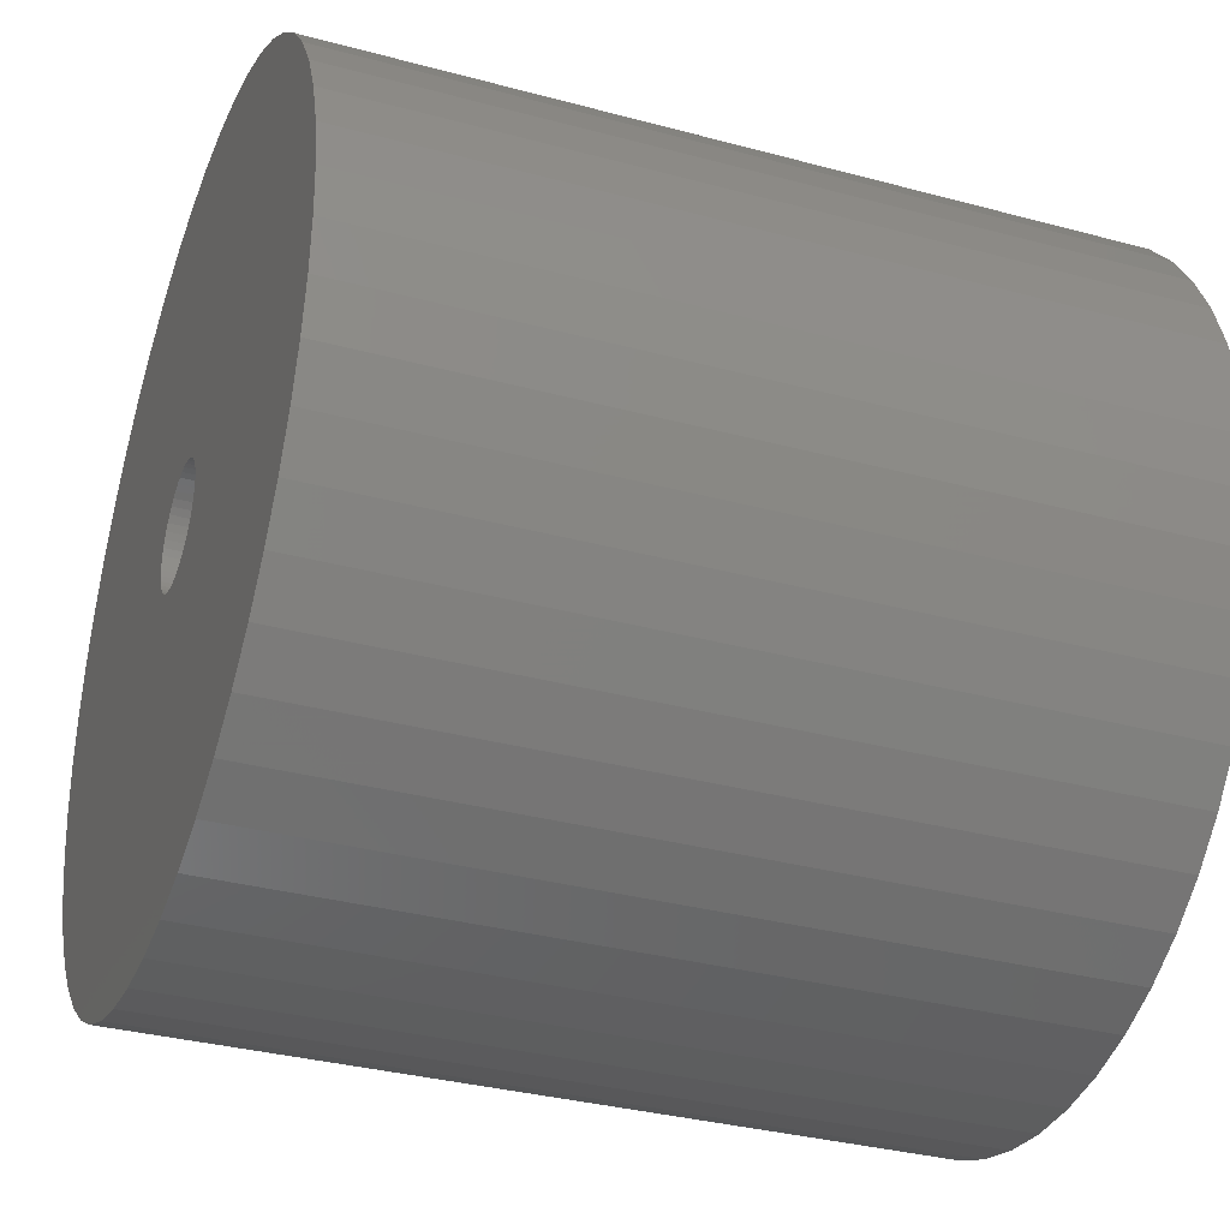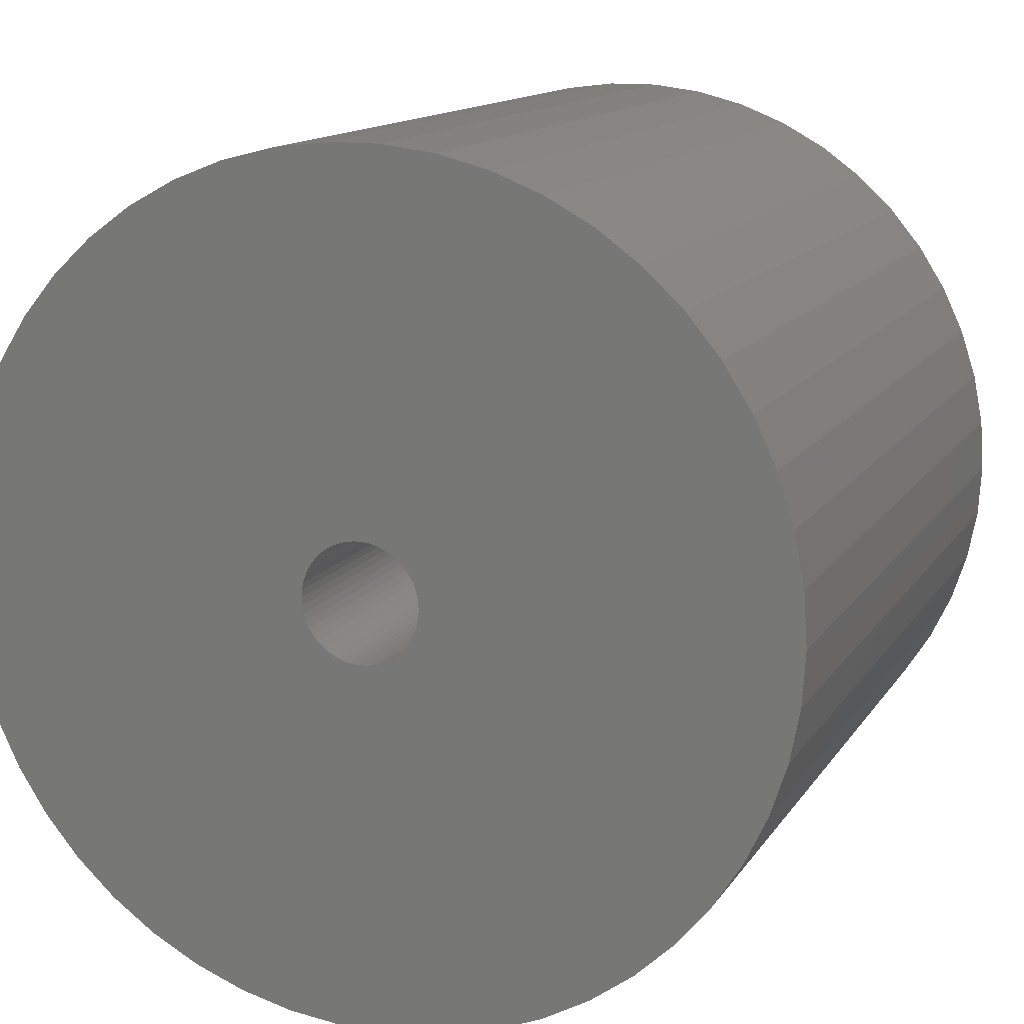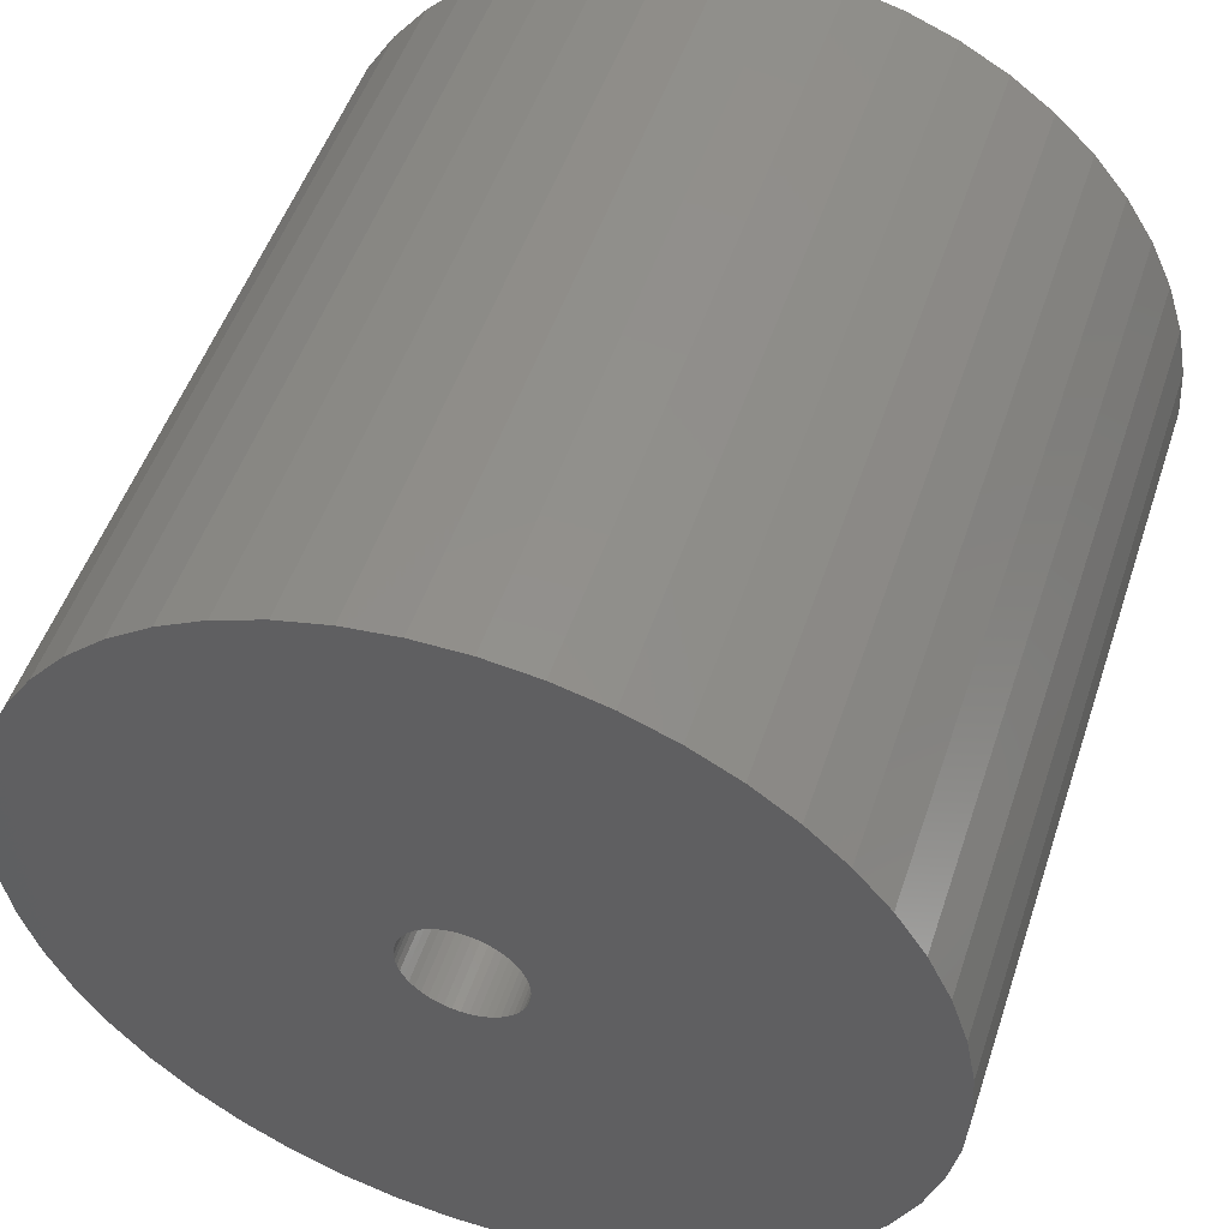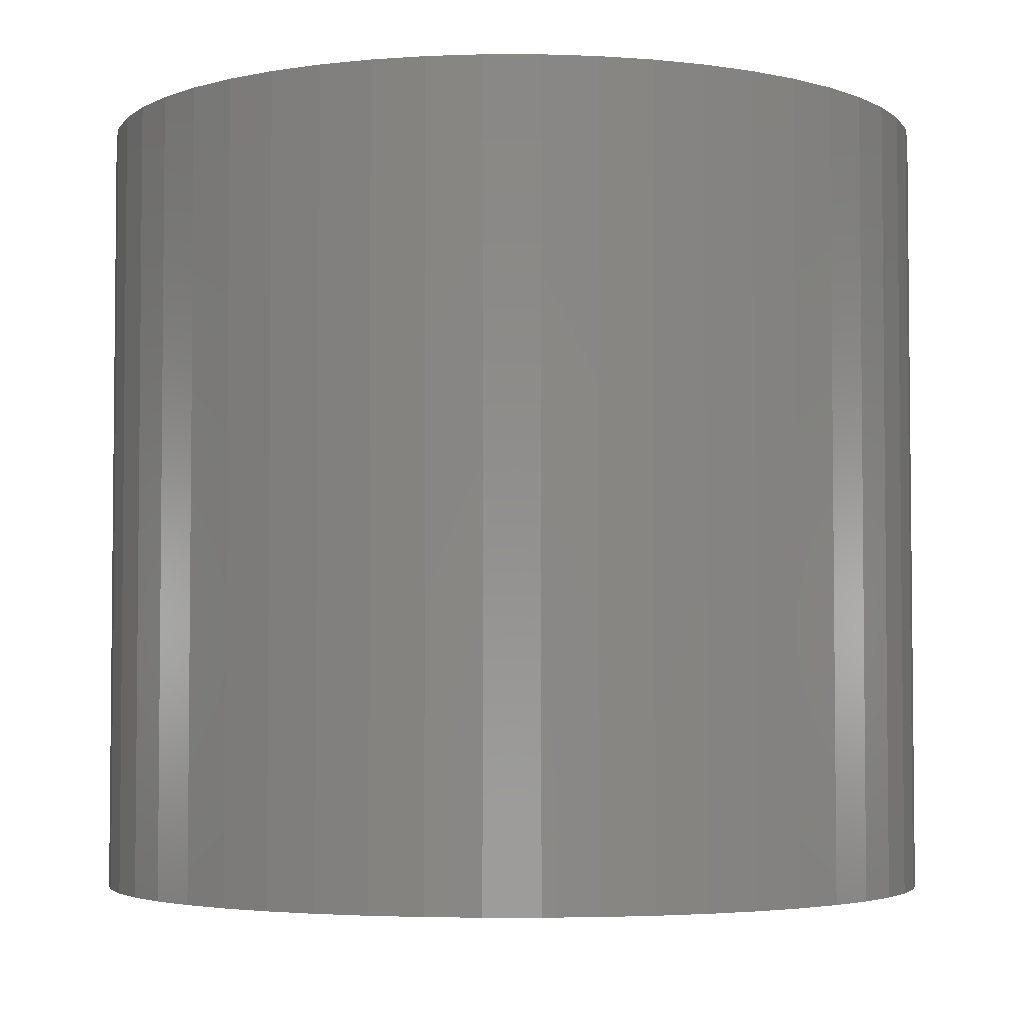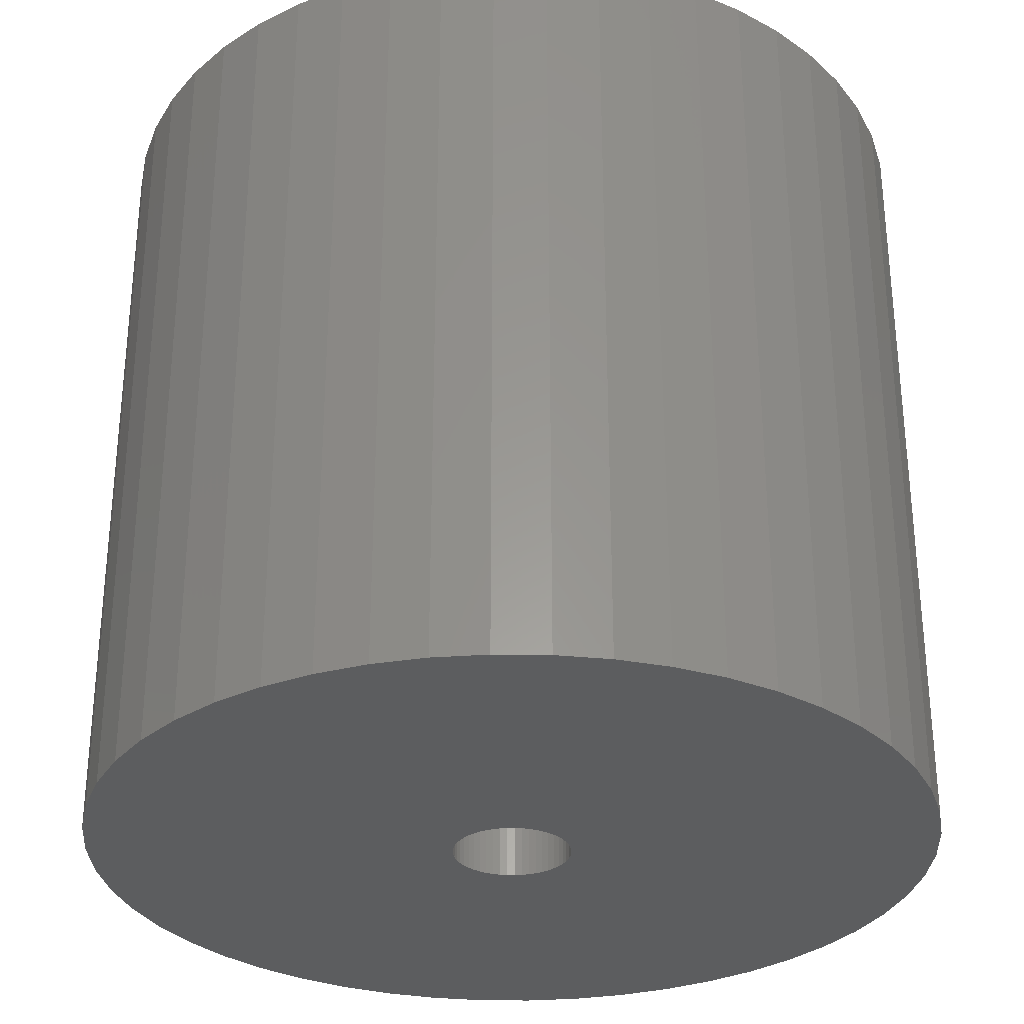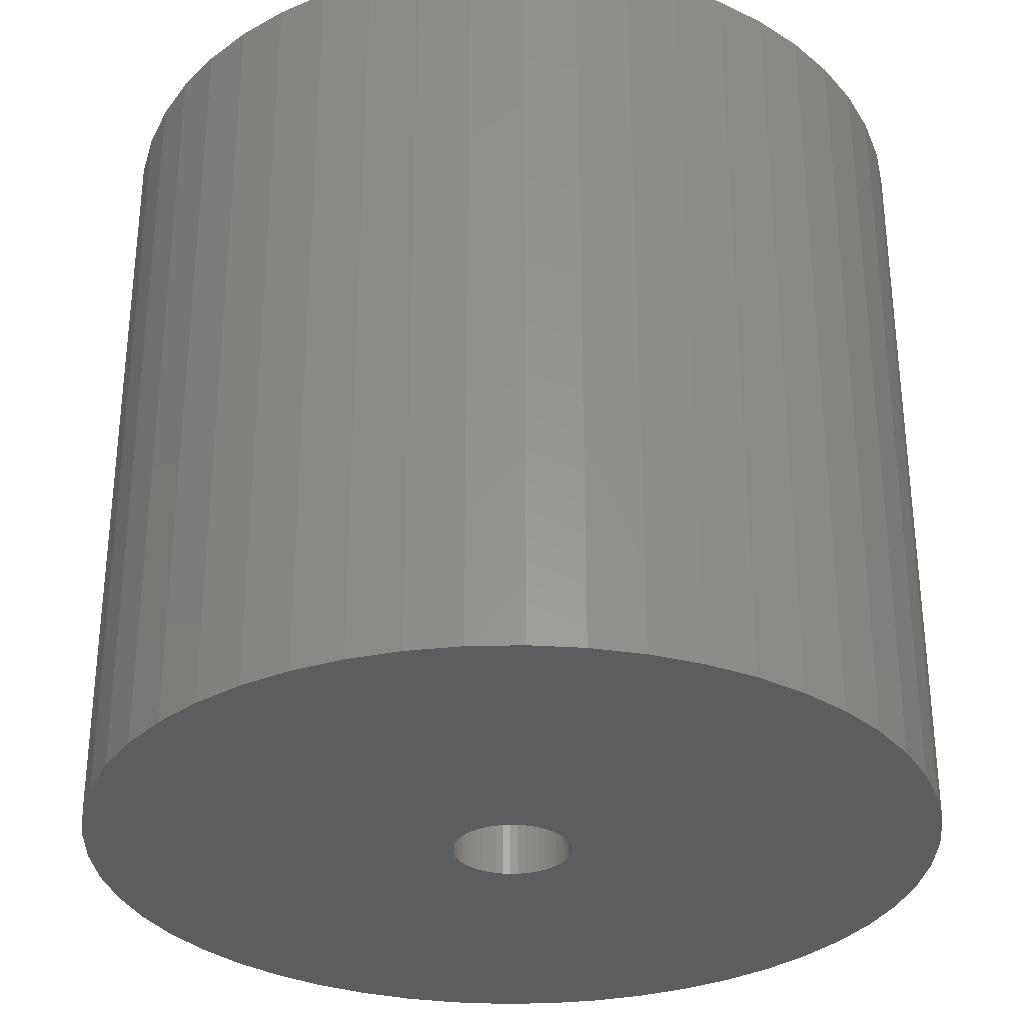
<metadata>
{"format":"stl","ext":"stl","renderer":"f3d","projection":"perspective","resolution":1024,"background":"white","views":[{"elev":-33.7,"azim":69.8,"up":"+Y"},{"elev":13.3,"azim":20.9,"up":"+Y"},{"elev":50.8,"azim":18.2,"up":"+Y"},{"elev":-3.8,"azim":79.2,"up":"+Z"},{"elev":-30.8,"azim":-152.3,"up":"+Z"},{"elev":-31.6,"azim":-48.4,"up":"+Z"}]}
</metadata>
<code>
# stl→obj: 200 verts, 400 faces
v 19.99 7.915 20
v 18.84 10.36 -20
v 18.84 10.36 20
v 19.99 7.915 -20
v 17.39 12.64 -20
v 17.39 12.64 20
v 9.154 19.45 -20
v 6.644 20.45 20
v 9.154 19.45 20
v 6.644 20.45 -20
v -6.644 20.45 -20
v -9.154 19.45 20
v -6.644 20.45 20
v -9.154 19.45 -20
v -19.99 7.915 -20
v -18.84 10.36 20
v -18.84 10.36 -20
v -19.99 7.915 20
v 20.82 -5.347 20
v 21.33 -2.695 -20
v 21.33 -2.695 20
v 20.82 -5.347 -20
v 1.35 21.46 -20
v -1.35 21.46 20
v 1.35 21.46 20
v -1.35 21.46 -20
v 11.52 18.15 -20
v 11.52 18.15 20
v -21.33 2.695 -20
v -20.82 5.347 20
v -20.82 5.347 -20
v -21.33 2.695 20
v -17.39 12.64 -20
v -15.67 14.72 20
v -15.67 14.72 -20
v -17.39 12.64 20
v -4.029 21.12 -20
v -4.029 21.12 20
v -13.7 16.57 -20
v -13.7 16.57 20
v 21.5 0 20
v 21.33 2.695 -20
v 21.33 2.695 20
v 21.5 0 -20
v 9.154 -19.45 -20
v 11.52 -18.15 20
v 9.154 -19.45 20
v 11.52 -18.15 -20
v 19.99 -7.915 20
v 19.99 -7.915 -20
v 20.82 5.347 20
v 20.82 5.347 -20
v 15.67 14.72 -20
v 13.7 16.57 20
v 15.67 14.72 20
v 13.7 16.57 -20
v 4.029 21.12 20
v 4.029 21.12 -20
v -21.5 0 -20
v -21.5 0 20
v 3 0 20
v 2.976 0.376 20
v 2.906 0.7461 20
v 2.976 -0.376 20
v 2.789 1.104 20
v 2.629 1.445 20
v 2.906 -0.7461 20
v 2.427 1.763 20
v 2.187 2.054 20
v 2.789 -1.104 20
v 1.912 2.312 20
v 18.84 -10.36 20
v 1.607 2.533 20
v 2.629 -1.445 20
v 1.277 2.714 20
v 17.39 -12.64 20
v 0.9271 2.853 20
v 2.427 -1.763 20
v 15.67 -14.72 20
v 0.5621 2.947 20
v 0.1884 2.994 20
v -0.1884 2.994 20
v -0.5621 2.947 20
v -0.9271 2.853 20
v -1.277 2.714 20
v -1.607 2.533 20
v -11.52 18.15 20
v -1.912 2.312 20
v -2.187 2.054 20
v -2.427 1.763 20
v 2.187 -2.054 20
v 13.7 -16.57 20
v 1.912 -2.312 20
v 1.607 -2.533 20
v 1.277 -2.714 20
v 6.644 -20.45 20
v 0.9271 -2.853 20
v 4.029 -21.12 20
v 0.5621 -2.947 20
v 1.35 -21.46 20
v 0.1884 -2.994 20
v -0.1884 -2.994 20
v -1.35 -21.46 20
v -0.5621 -2.947 20
v -4.029 -21.12 20
v -0.9271 -2.853 20
v -6.644 -20.45 20
v -1.277 -2.714 20
v -9.154 -19.45 20
v -1.607 -2.533 20
v -11.52 -18.15 20
v -1.912 -2.312 20
v -13.7 -16.57 20
v -2.187 -2.054 20
v -15.67 -14.72 20
v -2.427 -1.763 20
v -17.39 -12.64 20
v -2.629 -1.445 20
v -18.84 -10.36 20
v -2.789 -1.104 20
v -19.99 -7.915 20
v -2.906 -0.7461 20
v -20.82 -5.347 20
v -2.976 -0.376 20
v -21.33 -2.695 20
v -3 0 20
v -2.629 1.445 20
v -2.789 1.104 20
v -2.906 0.7461 20
v -2.976 0.376 20
v -11.52 18.15 -20
v -1.35 -21.46 -20
v 1.35 -21.46 -20
v -19.99 -7.915 -20
v -20.82 -5.347 -20
v -18.84 -10.36 -20
v 4.029 -21.12 -20
v 17.39 -12.64 -20
v 15.67 -14.72 -20
v 18.84 -10.36 -20
v 3 0 -20
v 2.976 -0.376 -20
v 2.906 -0.7461 -20
v 2.976 0.376 -20
v 2.789 -1.104 -20
v 2.629 -1.445 -20
v 2.906 0.7461 -20
v 2.427 -1.763 -20
v 2.187 -2.054 -20
v 13.7 -16.57 -20
v 2.789 1.104 -20
v 1.912 -2.312 -20
v 1.607 -2.533 -20
v 2.629 1.445 -20
v 1.277 -2.714 -20
v 6.644 -20.45 -20
v 0.9271 -2.853 -20
v 2.427 1.763 -20
v 0.5621 -2.947 -20
v 0.1884 -2.994 -20
v -0.1884 -2.994 -20
v -0.5621 -2.947 -20
v -4.029 -21.12 -20
v -0.9271 -2.853 -20
v -6.644 -20.45 -20
v -1.277 -2.714 -20
v -9.154 -19.45 -20
v -1.607 -2.533 -20
v -11.52 -18.15 -20
v -1.912 -2.312 -20
v -13.7 -16.57 -20
v -2.187 -2.054 -20
v -15.67 -14.72 -20
v -2.427 -1.763 -20
v 2.187 2.054 -20
v 1.912 2.312 -20
v 1.607 2.533 -20
v 1.277 2.714 -20
v 0.9271 2.853 -20
v 0.5621 2.947 -20
v 0.1884 2.994 -20
v -0.1884 2.994 -20
v -0.5621 2.947 -20
v -0.9271 2.853 -20
v -1.277 2.714 -20
v -1.607 2.533 -20
v -1.912 2.312 -20
v -2.187 2.054 -20
v -2.427 1.763 -20
v -2.629 1.445 -20
v -2.789 1.104 -20
v -2.906 0.7461 -20
v -2.976 0.376 -20
v -3 0 -20
v -17.39 -12.64 -20
v -2.629 -1.445 -20
v -2.789 -1.104 -20
v -2.906 -0.7461 -20
v -2.976 -0.376 -20
v -21.33 -2.695 -20
f 1 2 3
f 2 1 4
f 3 5 6
f 5 3 2
f 7 8 9
f 8 7 10
f 11 12 13
f 12 11 14
f 15 16 17
f 16 15 18
f 19 20 21
f 20 19 22
f 23 24 25
f 24 23 26
f 27 9 28
f 9 27 7
f 29 30 31
f 30 29 32
f 33 34 35
f 34 33 36
f 37 13 38
f 13 37 11
f 39 34 40
f 34 39 35
f 41 42 43
f 42 41 44
f 45 46 47
f 46 45 48
f 49 22 19
f 22 49 50
f 51 4 1
f 4 51 52
f 53 54 55
f 54 53 56
f 10 57 8
f 57 10 58
f 58 25 57
f 25 58 23
f 56 28 54
f 28 56 27
f 59 32 29
f 32 59 60
f 61 41 43
f 62 43 51
f 41 61 21
f 63 51 1
f 64 21 61
f 65 1 3
f 21 64 19
f 66 3 6
f 67 19 64
f 68 6 55
f 19 67 49
f 69 55 54
f 70 49 67
f 71 54 28
f 49 70 72
f 73 28 9
f 74 72 70
f 75 9 8
f 72 74 76
f 77 8 57
f 78 76 74
f 76 78 79
f 43 62 61
f 51 63 62
f 1 65 63
f 3 66 65
f 6 68 66
f 55 69 68
f 54 71 69
f 28 73 71
f 80 57 25
f 9 75 73
f 8 77 75
f 57 80 77
f 25 81 80
f 25 82 81
f 24 82 25
f 82 24 83
f 38 83 24
f 83 38 84
f 13 84 38
f 84 13 85
f 12 85 13
f 85 12 86
f 87 86 12
f 86 87 88
f 40 88 87
f 88 40 89
f 89 34 90
f 34 89 40
f 91 79 78
f 79 91 92
f 93 92 91
f 92 93 46
f 94 46 93
f 46 94 47
f 95 47 94
f 47 95 96
f 97 96 95
f 96 97 98
f 99 98 97
f 98 99 100
f 101 100 99
f 102 100 101
f 103 102 104
f 105 104 106
f 107 106 108
f 102 103 100
f 109 108 110
f 111 110 112
f 113 112 114
f 115 114 116
f 117 116 118
f 119 118 120
f 121 120 122
f 123 122 124
f 104 105 103
f 125 124 126
f 36 90 34
f 90 36 127
f 106 107 105
f 16 127 36
f 108 109 107
f 127 16 128
f 110 111 109
f 18 128 16
f 112 113 111
f 128 18 129
f 114 115 113
f 30 129 18
f 116 117 115
f 129 30 130
f 118 119 117
f 32 130 30
f 120 121 119
f 130 32 126
f 122 123 121
f 60 126 32
f 124 125 123
f 126 60 125
f 31 18 15
f 18 31 30
f 17 36 33
f 36 17 16
f 26 38 24
f 38 26 37
f 131 40 87
f 40 131 39
f 14 87 12
f 87 14 131
f 21 44 41
f 44 21 20
f 132 100 103
f 100 132 133
f 134 123 135
f 123 134 121
f 136 121 134
f 121 136 119
f 133 98 100
f 98 133 137
f 43 52 51
f 52 43 42
f 6 53 55
f 53 6 5
f 79 138 76
f 138 79 139
f 76 140 72
f 140 76 138
f 72 50 49
f 50 72 140
f 141 44 20
f 142 20 22
f 44 141 42
f 143 22 50
f 144 42 141
f 145 50 140
f 42 144 52
f 146 140 138
f 147 52 144
f 148 138 139
f 52 147 4
f 149 139 150
f 151 4 147
f 152 150 48
f 4 151 2
f 153 48 45
f 154 2 151
f 155 45 156
f 2 154 5
f 157 156 137
f 158 5 154
f 5 158 53
f 20 142 141
f 22 143 142
f 50 145 143
f 140 146 145
f 138 148 146
f 139 149 148
f 150 152 149
f 48 153 152
f 159 137 133
f 45 155 153
f 156 157 155
f 137 159 157
f 133 160 159
f 133 161 160
f 132 161 133
f 161 132 162
f 163 162 132
f 162 163 164
f 165 164 163
f 164 165 166
f 167 166 165
f 166 167 168
f 169 168 167
f 168 169 170
f 171 170 169
f 170 171 172
f 172 173 174
f 173 172 171
f 175 53 158
f 53 175 56
f 176 56 175
f 56 176 27
f 177 27 176
f 27 177 7
f 178 7 177
f 7 178 10
f 179 10 178
f 10 179 58
f 180 58 179
f 58 180 23
f 181 23 180
f 182 23 181
f 26 182 183
f 37 183 184
f 11 184 185
f 182 26 23
f 14 185 186
f 131 186 187
f 39 187 188
f 35 188 189
f 33 189 190
f 17 190 191
f 15 191 192
f 31 192 193
f 183 37 26
f 29 193 194
f 195 174 173
f 174 195 196
f 184 11 37
f 136 196 195
f 185 14 11
f 196 136 197
f 186 131 14
f 134 197 136
f 187 39 131
f 197 134 198
f 188 35 39
f 135 198 134
f 189 33 35
f 198 135 199
f 190 17 33
f 200 199 135
f 191 15 17
f 199 200 194
f 192 31 15
f 59 194 200
f 193 29 31
f 194 59 29
f 156 47 96
f 47 156 45
f 137 96 98
f 96 137 156
f 150 79 92
f 79 150 139
f 167 107 109
f 107 167 165
f 165 105 107
f 105 165 163
f 163 103 105
f 103 163 132
f 173 117 195
f 117 173 115
f 173 113 115
f 113 173 171
f 135 125 200
f 125 135 123
f 200 60 59
f 60 200 125
f 48 92 46
f 92 48 150
f 195 119 136
f 119 195 117
f 169 109 111
f 109 169 167
f 171 111 113
f 111 171 169
f 141 62 144
f 62 141 61
f 126 193 130
f 193 126 194
f 182 81 82
f 81 182 181
f 160 102 101
f 102 160 161
f 176 69 71
f 69 176 175
f 188 88 89
f 88 188 187
f 185 84 85
f 84 185 184
f 151 66 154
f 66 151 65
f 144 63 147
f 63 144 62
f 179 75 77
f 75 179 178
f 180 77 80
f 77 180 179
f 177 71 73
f 71 177 176
f 128 190 127
f 190 128 191
f 127 189 90
f 189 127 190
f 129 191 128
f 191 129 192
f 187 86 88
f 86 187 186
f 184 83 84
f 83 184 183
f 145 67 143
f 67 145 70
f 159 101 99
f 101 159 160
f 147 65 151
f 65 147 63
f 158 69 175
f 69 158 68
f 154 68 158
f 68 154 66
f 181 80 81
f 80 181 180
f 130 192 129
f 192 130 193
f 183 82 83
f 82 183 182
f 149 93 91
f 93 149 152
f 143 64 142
f 64 143 67
f 118 197 120
f 197 118 196
f 155 97 95
f 97 155 157
f 178 73 75
f 73 178 177
f 90 188 89
f 188 90 189
f 186 85 86
f 85 186 185
f 153 95 94
f 95 153 155
f 146 70 145
f 70 146 74
f 149 78 148
f 78 149 91
f 142 61 141
f 61 142 64
f 164 108 106
f 108 164 166
f 162 106 104
f 106 162 164
f 170 114 112
f 114 170 172
f 120 198 122
f 198 120 197
f 157 99 97
f 99 157 159
f 152 94 93
f 94 152 153
f 148 74 146
f 74 148 78
f 161 104 102
f 104 161 162
f 168 112 110
f 112 168 170
f 116 196 118
f 196 116 174
f 122 199 124
f 199 122 198
f 124 194 126
f 194 124 199
f 166 110 108
f 110 166 168
f 114 174 116
f 174 114 172

</code>
